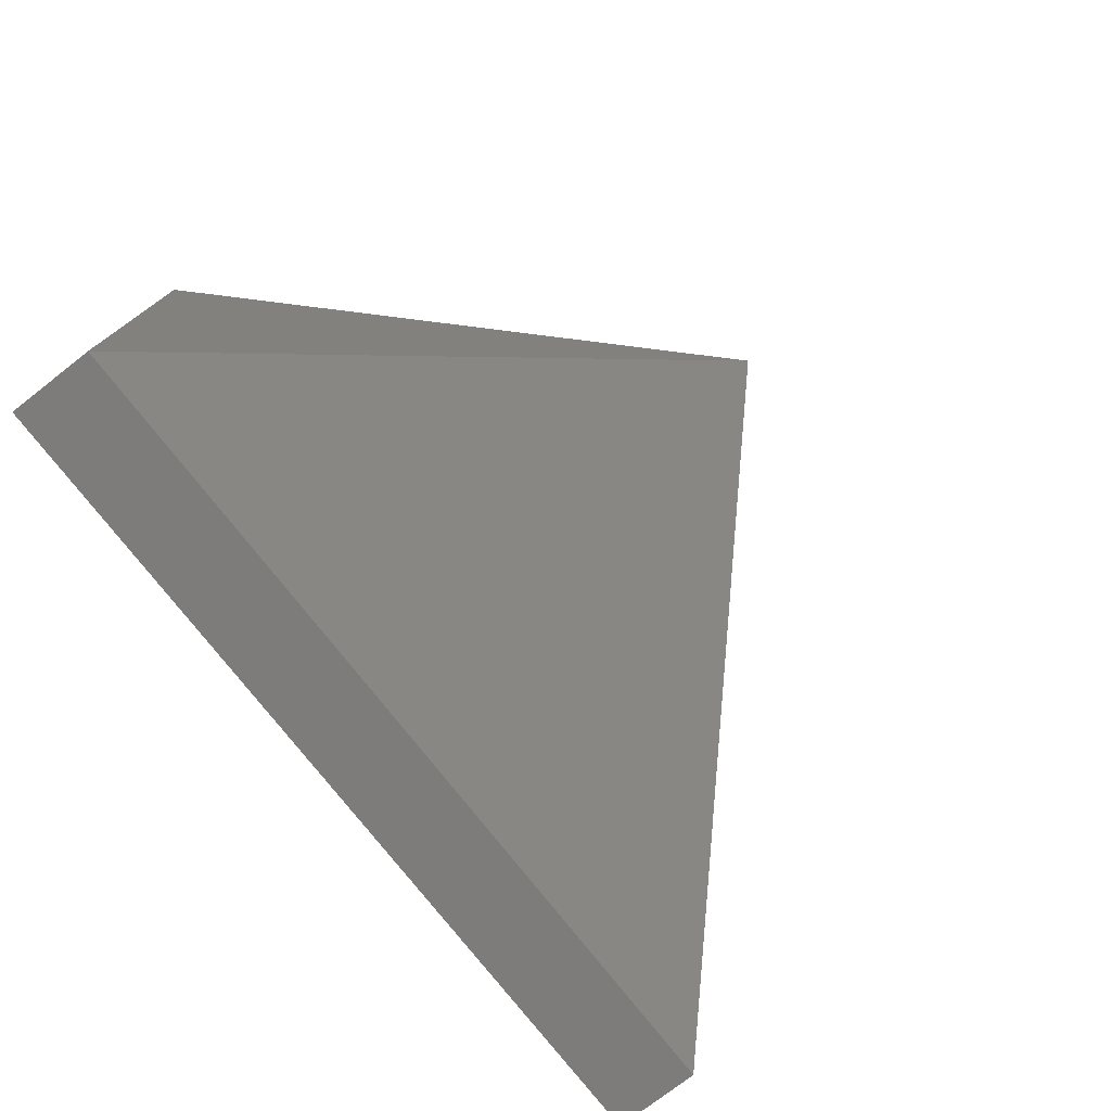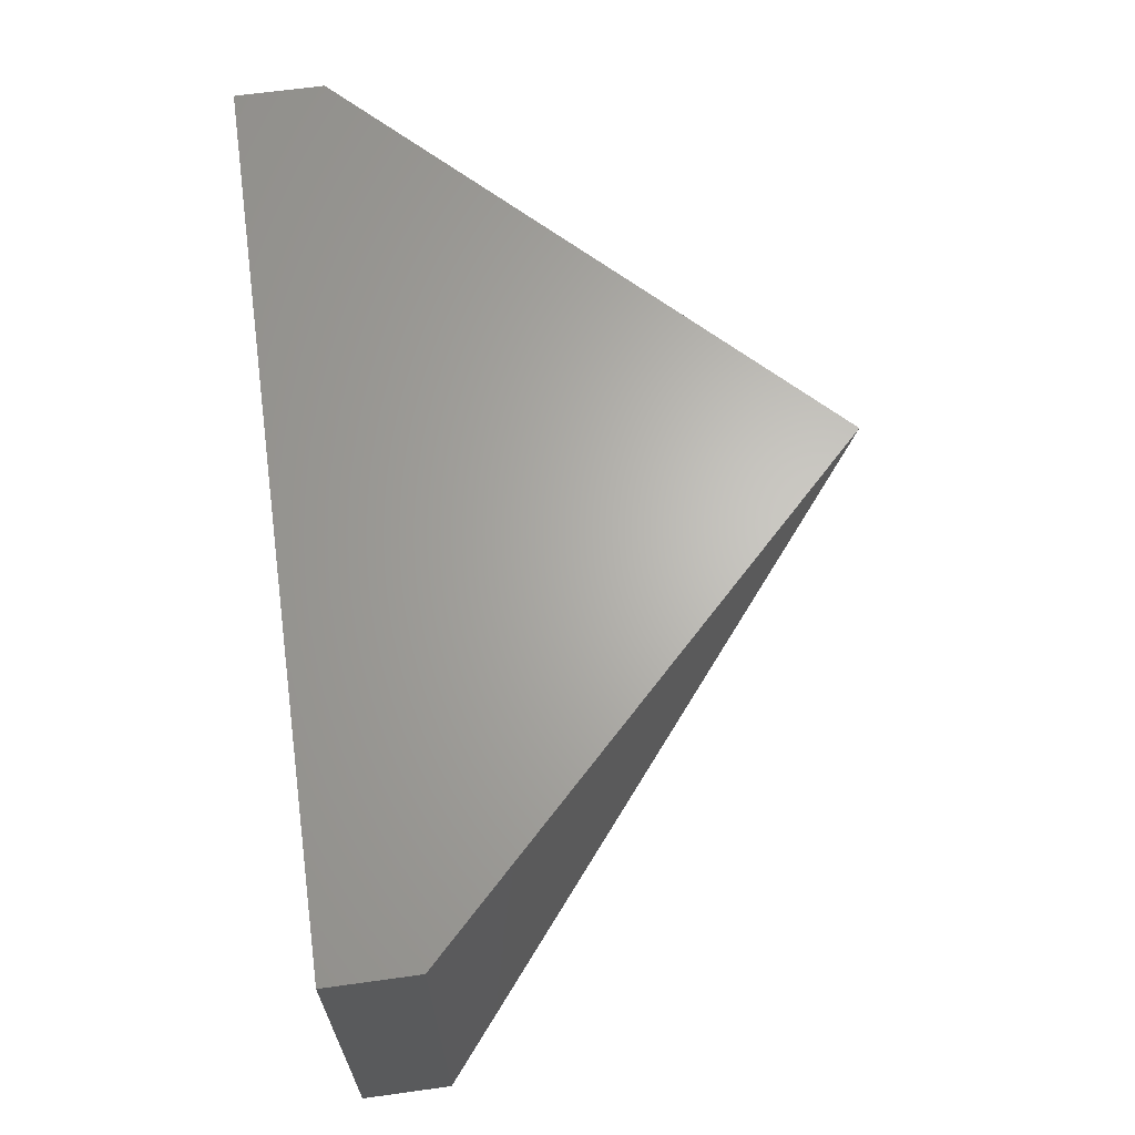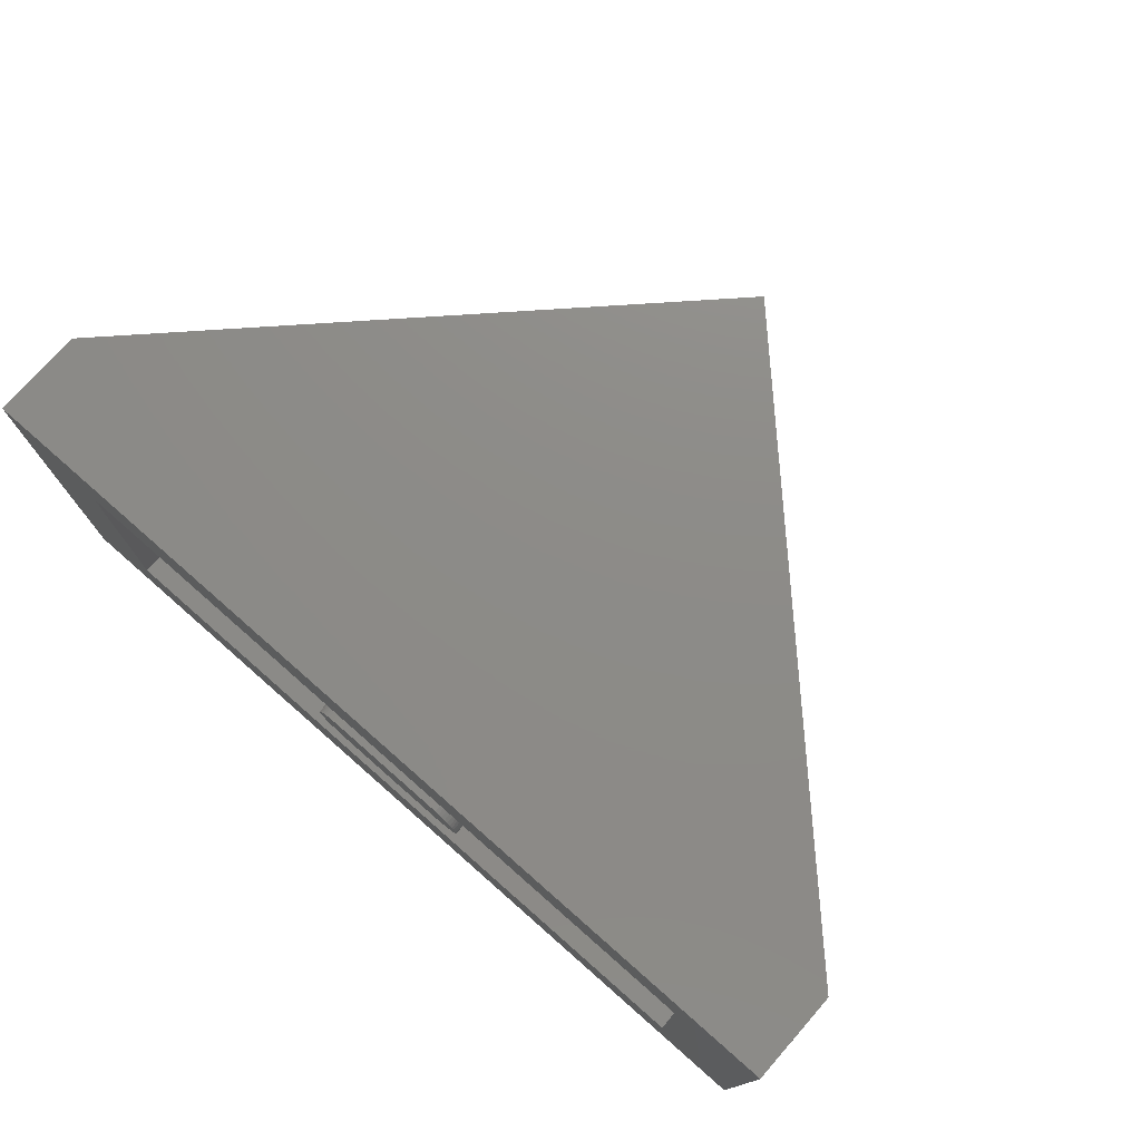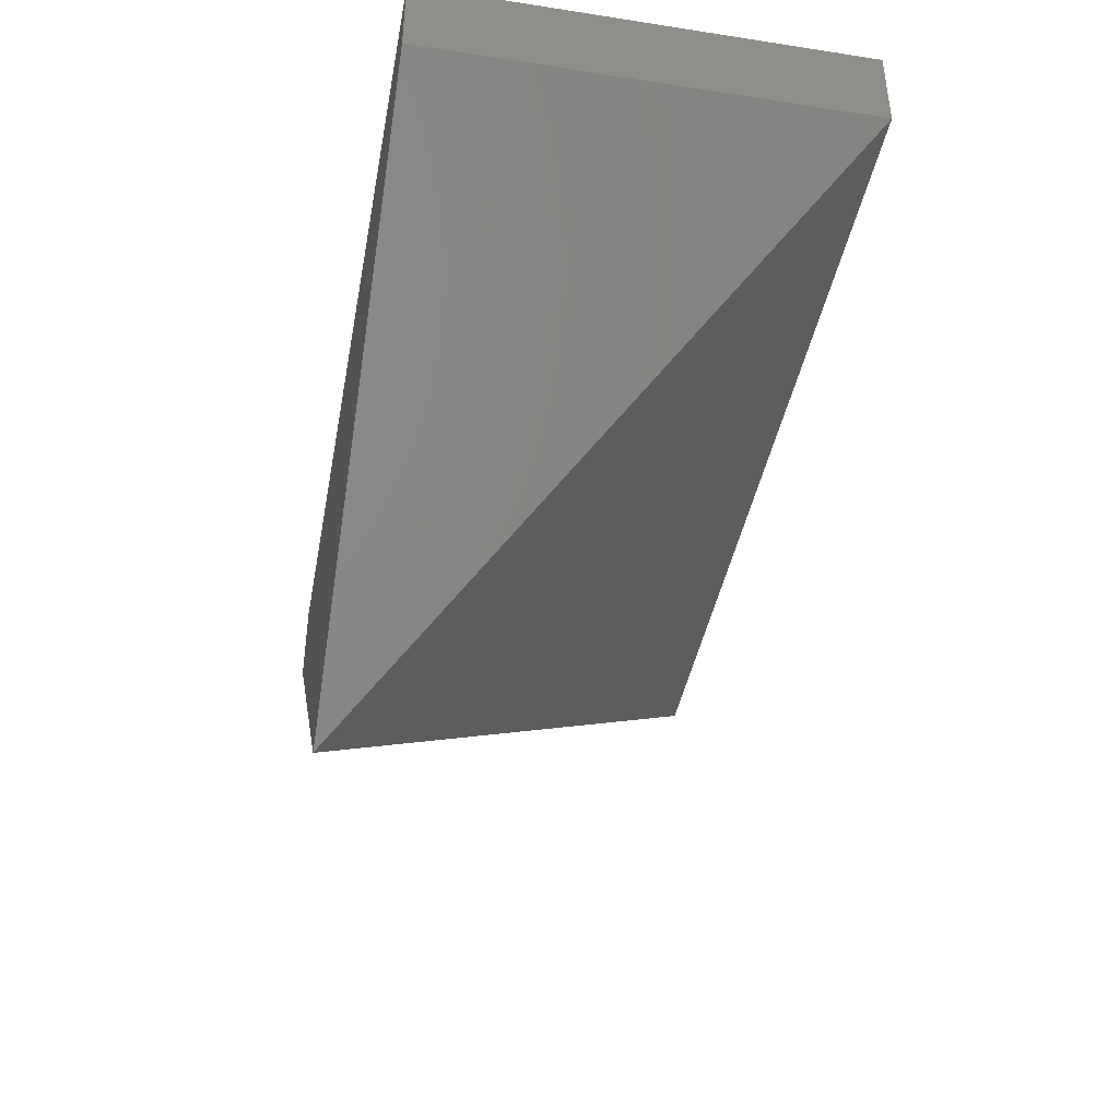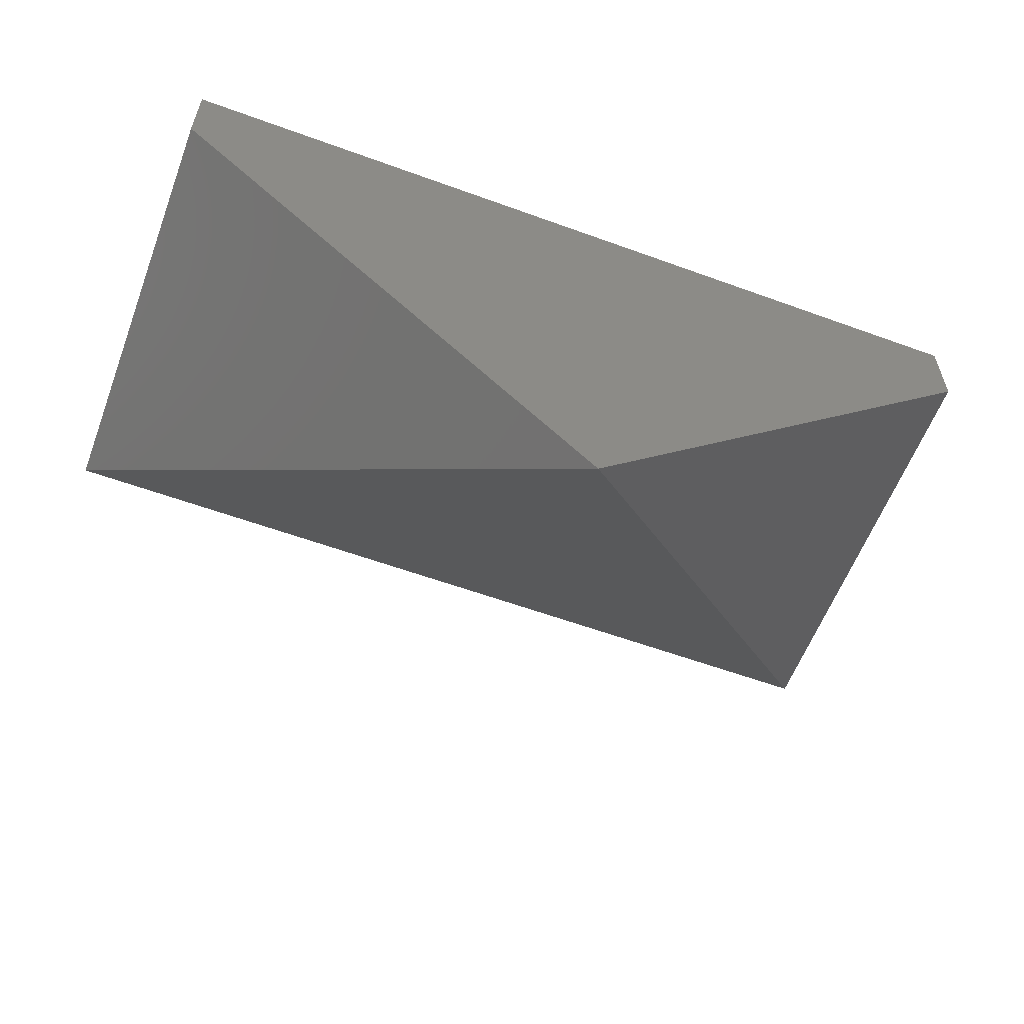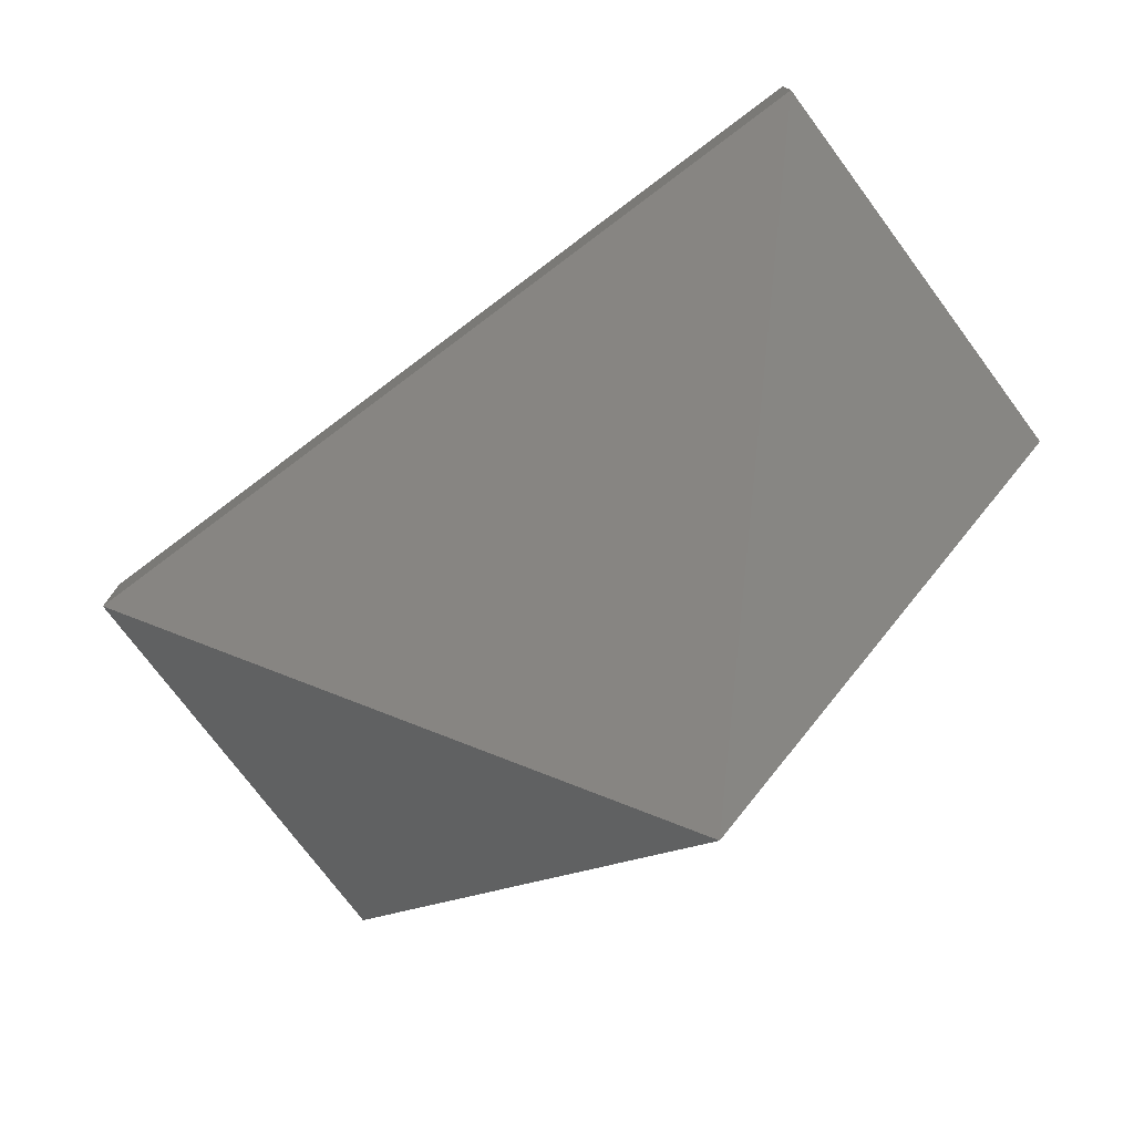
<metadata>
{"format":"stl","ext":"stl","renderer":"f3d","projection":"perspective","resolution":1024,"background":"white","views":[{"elev":-76.0,"azim":-52.1,"up":"+Z"},{"elev":65.3,"azim":-97.9,"up":"+Z"},{"elev":75.6,"azim":-138.7,"up":"+Z"},{"elev":-41.9,"azim":79.5,"up":"+Y"},{"elev":-58.7,"azim":-20.6,"up":"+Y"},{"elev":-75.6,"azim":-143.2,"up":"+Y"}]}
</metadata>
<code>
# stl→obj: 141 verts, 216 faces
v 8 9.6 4
v 6.4 9.6 2.4
v -6.4 9.6 2.4
v -8 9.6 4
v -6.4 9.6 -2.4
v -8 9.6 -4
v 6.4 9.6 -2.4
v 8 9.6 -4
v 8 8 4
v -8 8 4
v 0 0 4
v 8 8 -4
v -8 8 -4
v 6.4 8 -2.4
v -6.4 8 -2.4
v -1.6 3.2 2.4
v 1.6 3.2 2.4
v 6.4 8 2.4
v -6.4 8 2.4
v 1.23 6.154 -0.5543
v 1 6.2 -0.6
v 1.23 6.2 -0.5543
v 1.424 6.2 -0.4243
v 1.424 6.024 -0.4243
v 1.554 6.2 -0.2296
v 1.554 5.83 -0.2296
v 1.6 6.2 0
v 1.6 5.6 0
v 1.554 6.2 0.2296
v 1.554 5.37 0.2296
v 1.424 6.2 0.4243
v 1.424 5.176 0.4243
v 1.23 6.2 0.5543
v 1.23 5.046 0.5543
v 1 6.2 0.6
v 1 5 0.6
v -1.23 6.154 -0.5543
v -1.23 6.2 -0.5543
v -1 6.2 -0.6
v -1.424 6.024 -0.4243
v -1.424 6.2 -0.4243
v -1.554 5.83 -0.2296
v -1.554 6.2 -0.2296
v -1.6 5.6 0
v -1.6 6.2 0
v -1.554 5.37 0.2296
v -1.554 6.2 0.2296
v -1.424 5.176 0.4243
v -1.424 6.2 0.4243
v -1.23 5.046 0.5543
v -1.23 6.2 0.5543
v -1 5 0.6
v -1 6.2 0.6
v -1.078 9.6 -0.5948
v -1 9.6 -0.6
v -1.078 6.2 -0.5948
v -1.155 9.6 -0.5795
v -1.155 6.2 -0.5795
v -1.23 9.6 -0.5543
v -1.3 9.6 -0.5196
v -1.3 6.2 -0.5196
v -1.365 9.6 -0.476
v -1.365 6.2 -0.476
v -1.424 9.6 -0.4243
v -1.476 9.6 -0.3653
v -1.476 6.2 -0.3653
v -1.52 9.6 -0.3
v -1.52 6.2 -0.3
v -1.554 9.6 -0.2296
v -1.579 9.6 -0.1553
v -1.579 6.2 -0.1553
v -1.595 9.6 -0.0783
v -1.595 6.2 -0.0783
v -1.6 9.6 0
v -1.595 9.6 0.0783
v -1.595 6.2 0.0783
v -1.579 9.6 0.1553
v -1.579 6.2 0.1553
v -1.554 9.6 0.2296
v -1.52 9.6 0.3
v -1.52 6.2 0.3
v -1.476 9.6 0.3653
v -1.476 6.2 0.3653
v -1.424 9.6 0.4243
v -1.365 9.6 0.476
v -1.365 6.2 0.476
v -1.3 9.6 0.5196
v -1.3 6.2 0.5196
v -1.23 9.6 0.5543
v -1.155 9.6 0.5795
v -1.155 6.2 0.5795
v -1.078 9.6 0.5948
v -1.078 6.2 0.5948
v -1 9.6 0.6
v 1.078 9.6 0.5948
v 1 9.6 0.6
v 1.078 6.2 0.5948
v 1.155 9.6 0.5795
v 1.155 6.2 0.5795
v 1.23 9.6 0.5543
v 1.3 9.6 0.5196
v 1.3 6.2 0.5196
v 1.365 9.6 0.476
v 1.365 6.2 0.476
v 1.424 9.6 0.4243
v 1.476 9.6 0.3653
v 1.476 6.2 0.3653
v 1.52 9.6 0.3
v 1.52 6.2 0.3
v 1.554 9.6 0.2296
v 1.579 9.6 0.1553
v 1.579 6.2 0.1553
v 1.595 9.6 0.0783
v 1.595 6.2 0.0783
v 1.6 9.6 0
v 1.595 9.6 -0.0783
v 1.595 6.2 -0.0783
v 1.579 9.6 -0.1553
v 1.579 6.2 -0.1553
v 1.554 9.6 -0.2296
v 1.52 9.6 -0.3
v 1.52 6.2 -0.3
v 1.476 9.6 -0.3653
v 1.476 6.2 -0.3653
v 1.424 9.6 -0.4243
v 1.365 9.6 -0.476
v 1.365 6.2 -0.476
v 1.3 9.6 -0.5196
v 1.3 6.2 -0.5196
v 1.23 9.6 -0.5543
v 1.155 9.6 -0.5795
v 1.155 6.2 -0.5795
v 1.078 9.6 -0.5948
v 1.078 6.2 -0.5948
v 1 9.6 -0.6
v 0.4 7.6 -2
v -0.4 7.6 2.4
v 0.4 7.6 2.4
v -0.4 7.6 -2
v 0.4 3.2 2.4
v -0.4 3.2 2.4
f 1 2 3
f 3 4 1
f 4 3 5
f 5 6 4
f 6 5 7
f 7 8 6
f 8 7 2
f 2 1 8
f 9 10 11
f 12 11 13
f 14 15 16
f 16 17 14
f 18 17 16
f 16 19 18
f 10 1 4
f 1 10 9
f 13 4 6
f 4 13 10
f 12 6 8
f 6 12 13
f 9 8 1
f 8 9 12
f 9 11 12
f 10 13 11
f 19 3 2
f 2 18 19
f 15 5 3
f 3 19 15
f 14 7 5
f 5 15 14
f 18 2 7
f 7 14 18
f 18 14 17
f 19 16 15
f 20 21 22
f 20 23 24
f 23 20 22
f 24 25 26
f 25 24 23
f 26 27 28
f 27 26 25
f 28 29 30
f 29 28 27
f 30 31 32
f 31 30 29
f 32 33 34
f 33 32 31
f 34 35 36
f 35 34 33
f 37 38 39
f 37 40 41
f 41 38 37
f 40 42 43
f 43 41 40
f 42 44 45
f 45 43 42
f 44 46 47
f 47 45 44
f 46 48 49
f 49 47 46
f 48 50 51
f 51 49 48
f 50 52 53
f 53 51 50
f 54 55 39
f 39 56 54
f 57 54 56
f 56 58 57
f 59 57 58
f 58 38 59
f 60 59 38
f 38 61 60
f 62 60 61
f 61 63 62
f 64 62 63
f 63 41 64
f 65 64 41
f 41 66 65
f 67 65 66
f 66 68 67
f 69 67 68
f 68 43 69
f 70 69 43
f 43 71 70
f 72 70 71
f 71 73 72
f 74 72 73
f 73 45 74
f 75 74 45
f 45 76 75
f 77 75 76
f 76 78 77
f 79 77 78
f 78 47 79
f 80 79 47
f 47 81 80
f 82 80 81
f 81 83 82
f 84 82 83
f 83 49 84
f 85 84 49
f 49 86 85
f 87 85 86
f 86 88 87
f 89 87 88
f 88 51 89
f 90 89 51
f 51 91 90
f 92 90 91
f 91 93 92
f 94 92 93
f 93 53 94
f 54 92 94
f 94 55 54
f 57 90 92
f 92 54 57
f 59 89 90
f 90 57 59
f 60 87 89
f 89 59 60
f 62 85 87
f 87 60 62
f 64 84 85
f 85 62 64
f 65 82 84
f 84 64 65
f 67 80 82
f 82 65 67
f 69 79 80
f 80 67 69
f 70 77 79
f 79 69 70
f 72 75 77
f 77 70 72
f 74 75 72
f 95 96 35
f 35 97 95
f 98 95 97
f 97 99 98
f 100 98 99
f 99 33 100
f 101 100 33
f 33 102 101
f 103 101 102
f 102 104 103
f 105 103 104
f 104 31 105
f 106 105 31
f 31 107 106
f 108 106 107
f 107 109 108
f 110 108 109
f 109 29 110
f 111 110 29
f 29 112 111
f 113 111 112
f 112 114 113
f 115 113 114
f 114 27 115
f 116 115 27
f 27 117 116
f 118 116 117
f 117 119 118
f 120 118 119
f 119 25 120
f 121 120 25
f 25 122 121
f 123 121 122
f 122 124 123
f 125 123 124
f 124 23 125
f 126 125 23
f 23 127 126
f 128 126 127
f 127 129 128
f 130 128 129
f 129 22 130
f 131 130 22
f 22 132 131
f 133 131 132
f 132 134 133
f 135 133 134
f 134 21 135
f 95 133 135
f 135 96 95
f 98 131 133
f 133 95 98
f 100 130 131
f 131 98 100
f 101 128 130
f 130 100 101
f 103 126 128
f 128 101 103
f 105 125 126
f 126 103 105
f 106 123 125
f 125 105 106
f 108 121 123
f 123 106 108
f 110 120 121
f 121 108 110
f 111 118 120
f 120 110 111
f 113 116 118
f 118 111 113
f 115 116 113
f 136 137 138
f 137 136 139
f 140 136 138
f 139 141 137
f 94 96 135
f 135 55 94
f 36 96 94
f 94 52 36
f 55 135 21
f 21 39 55

</code>
